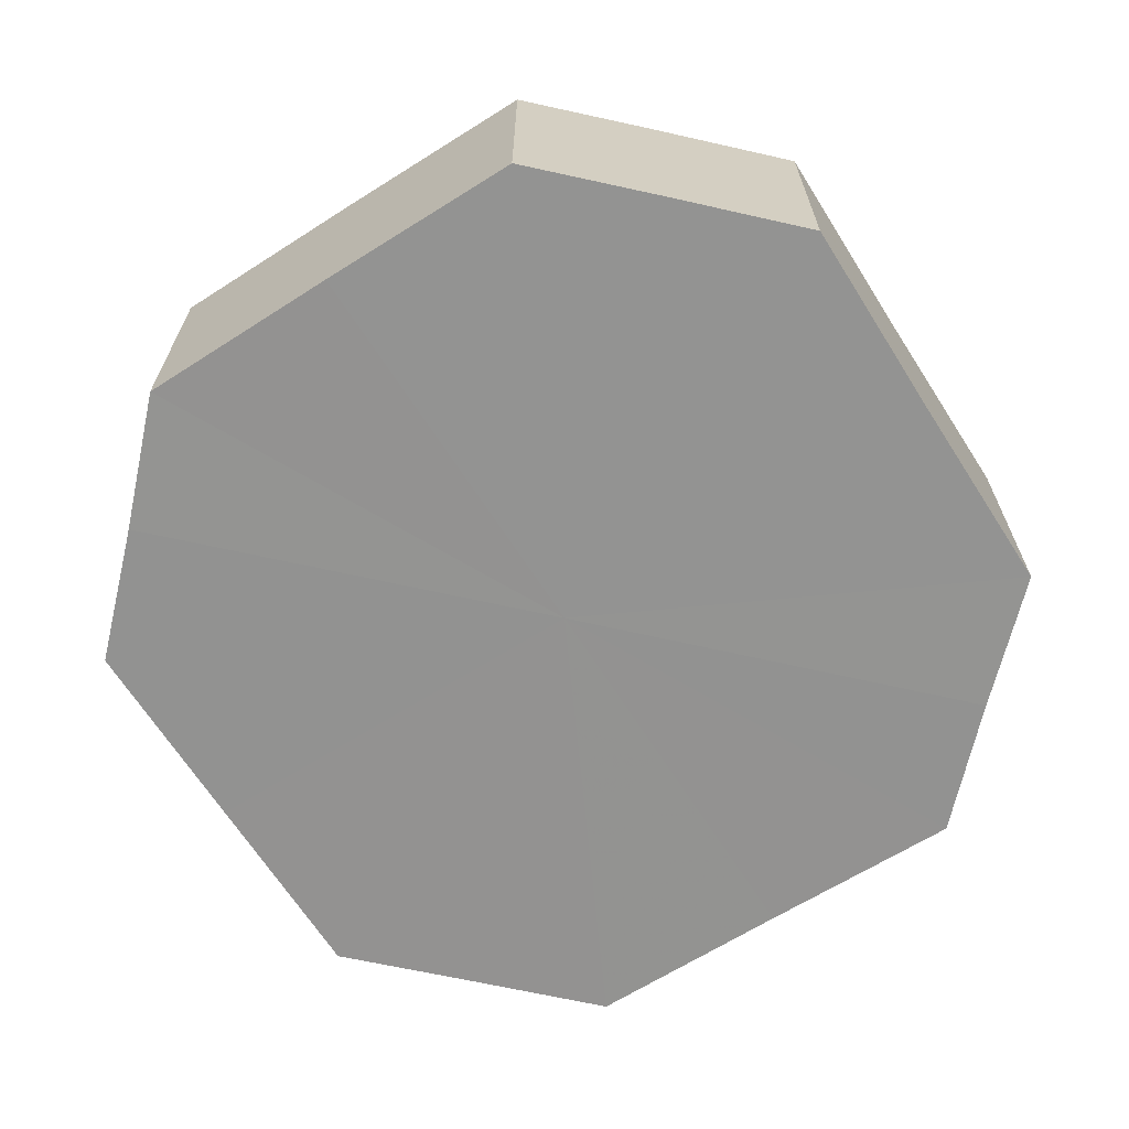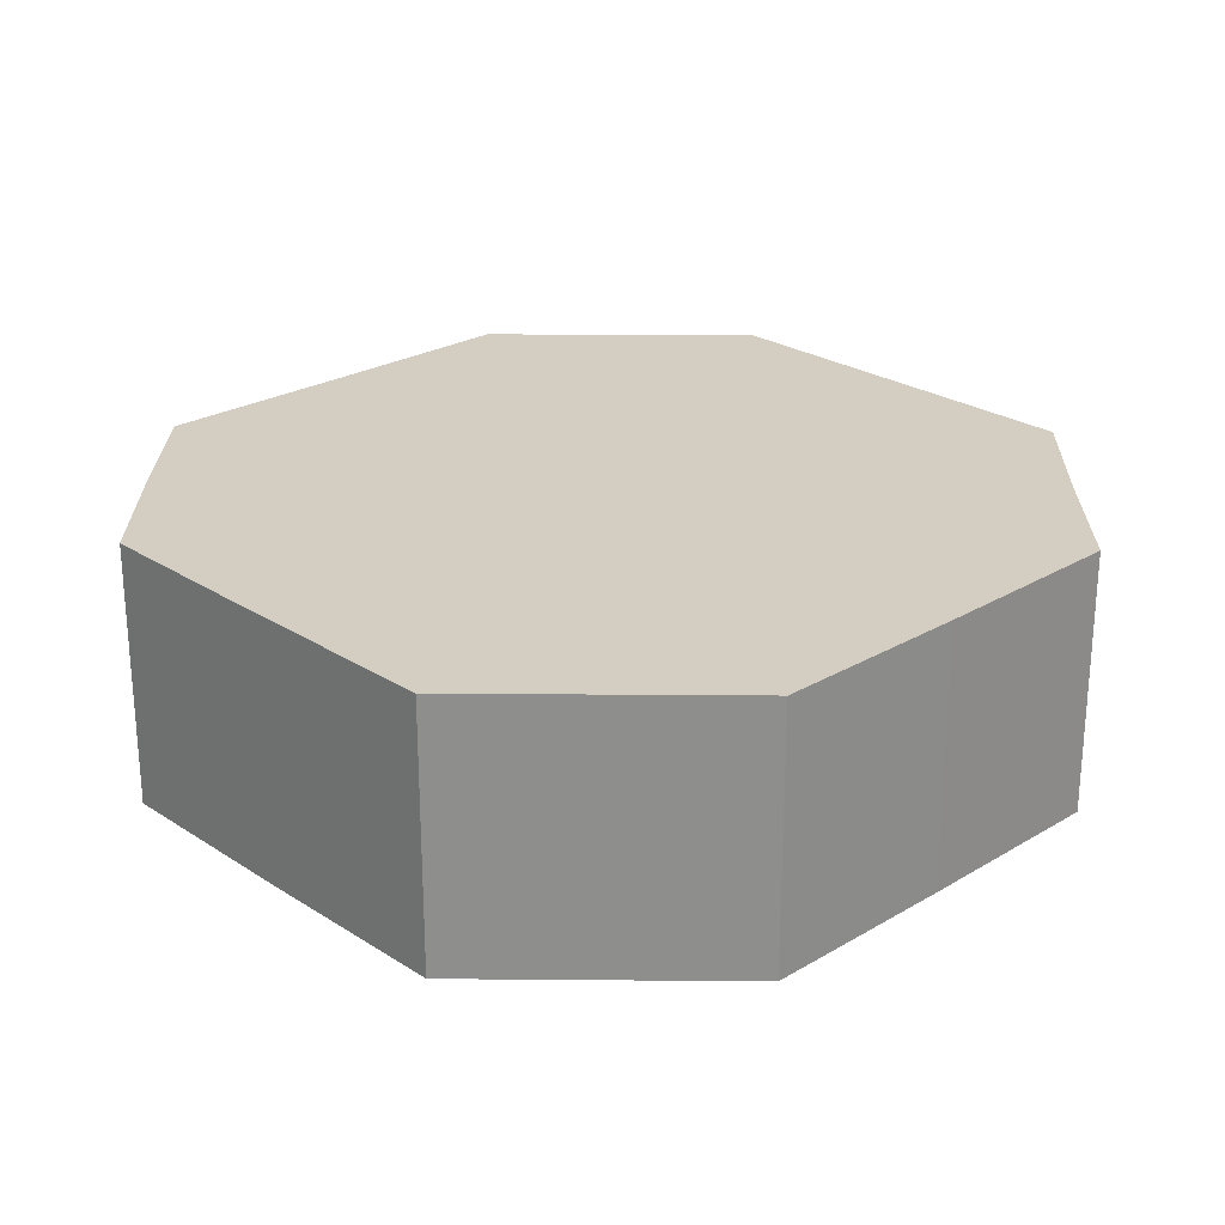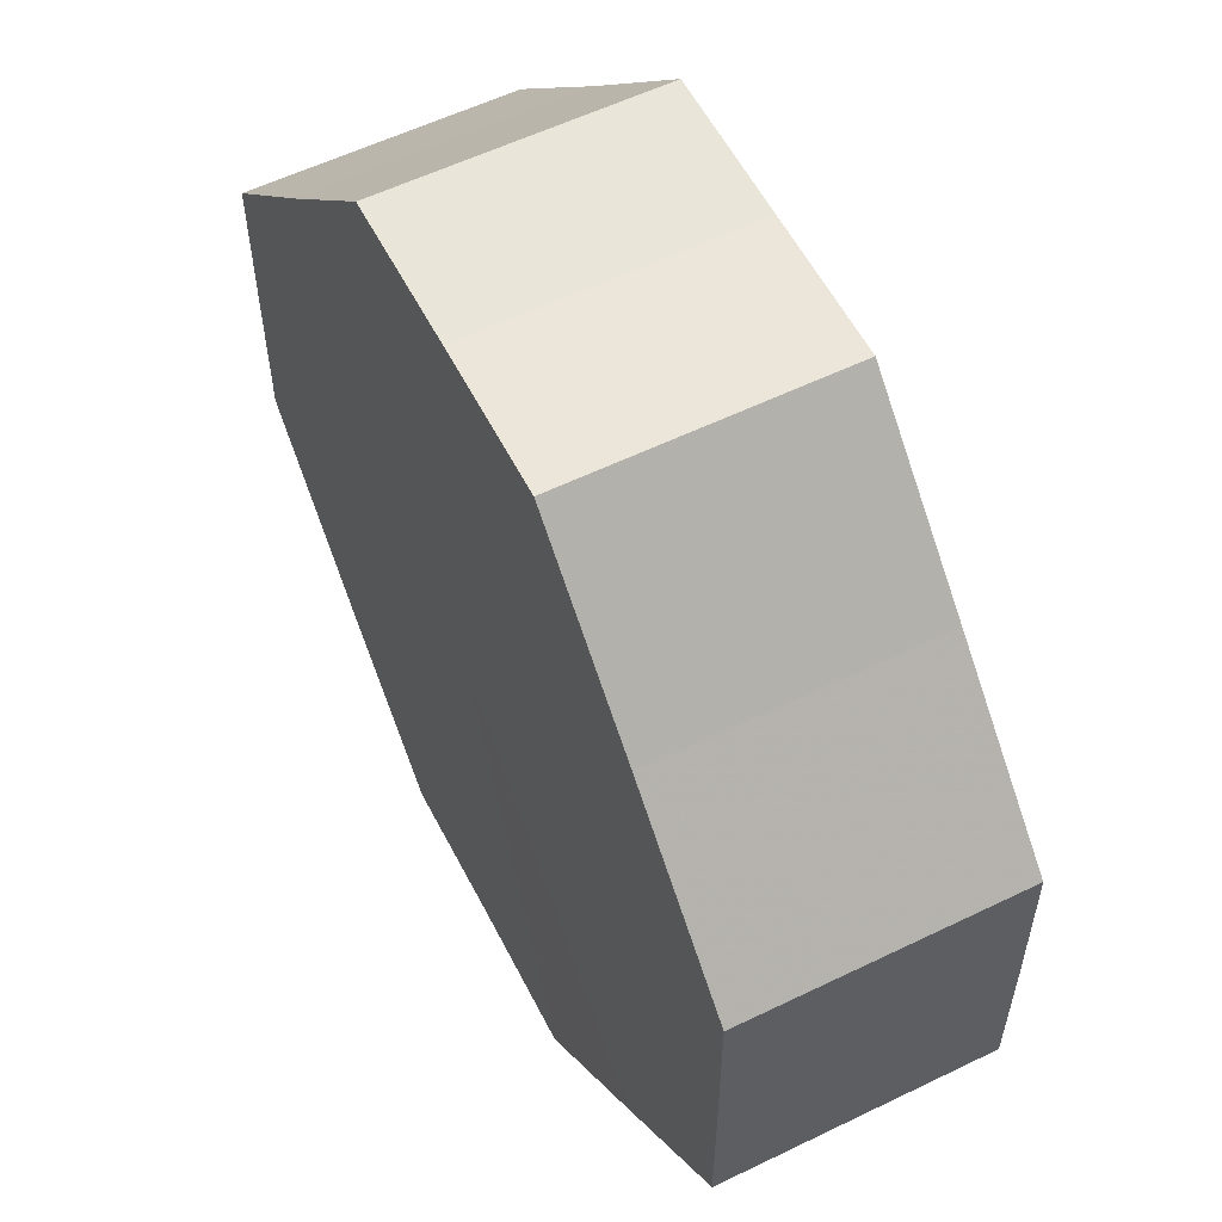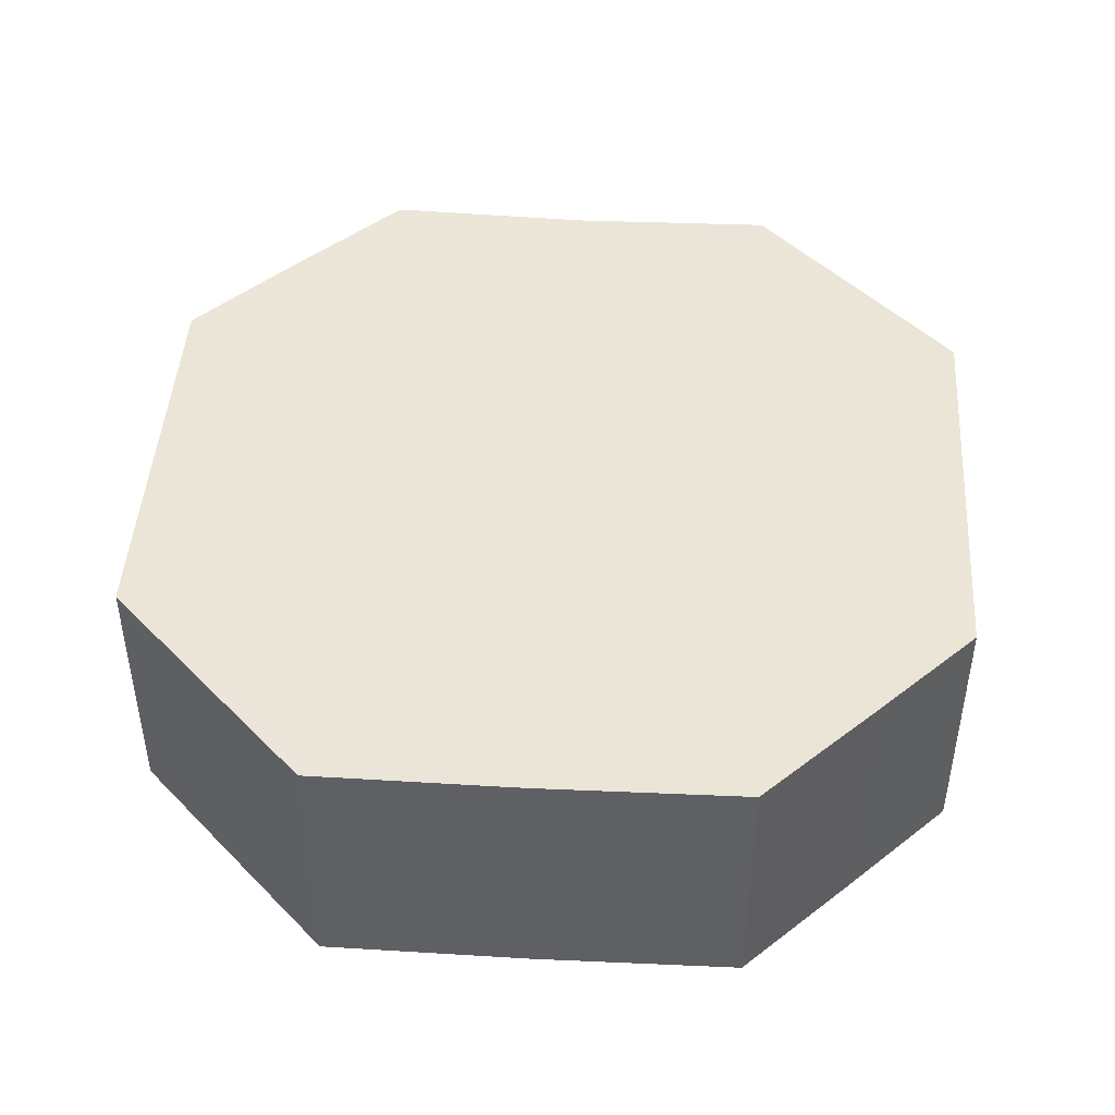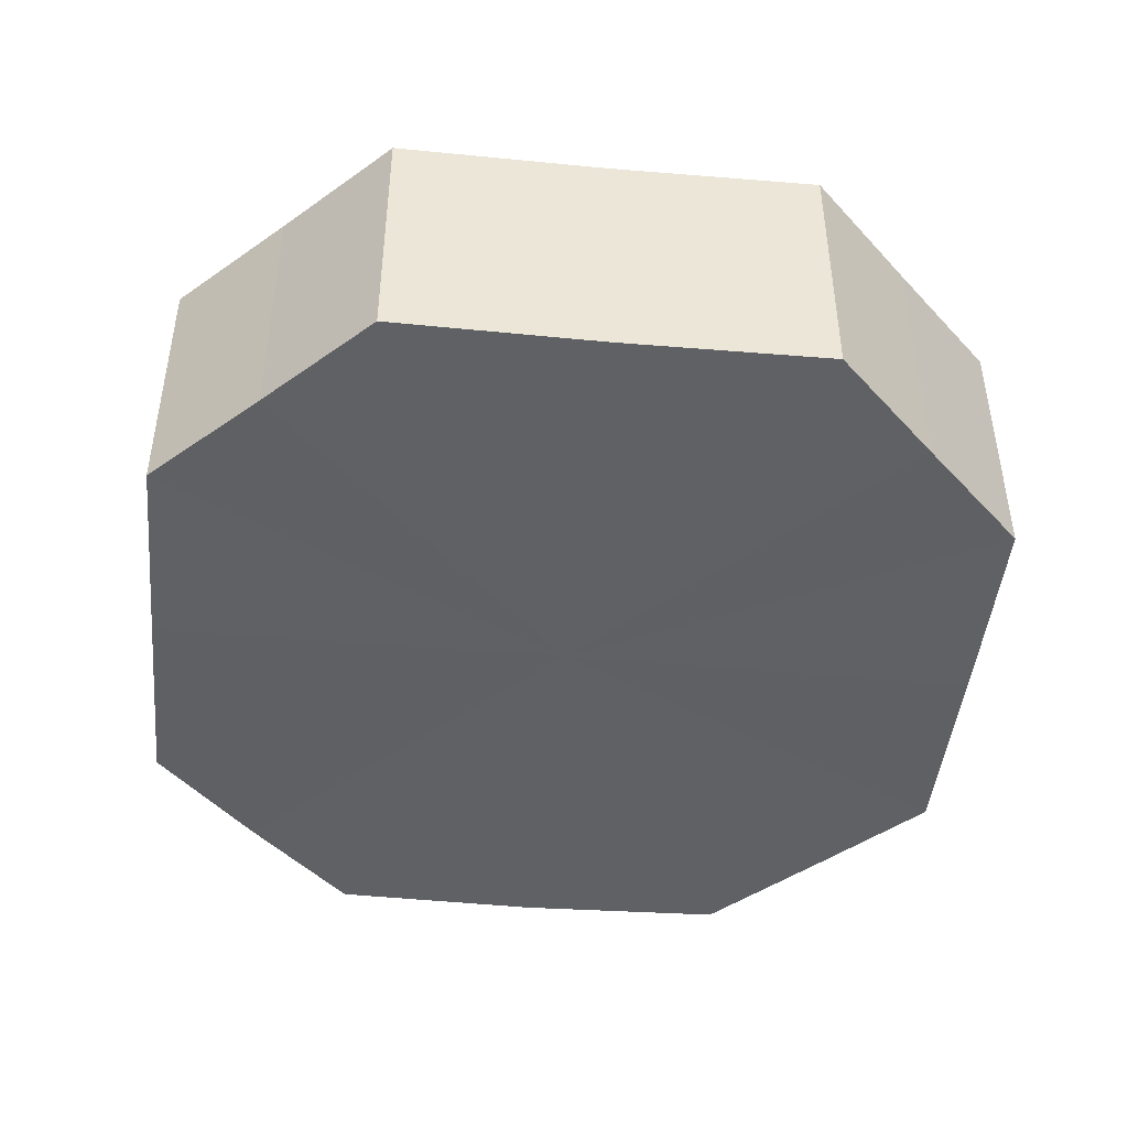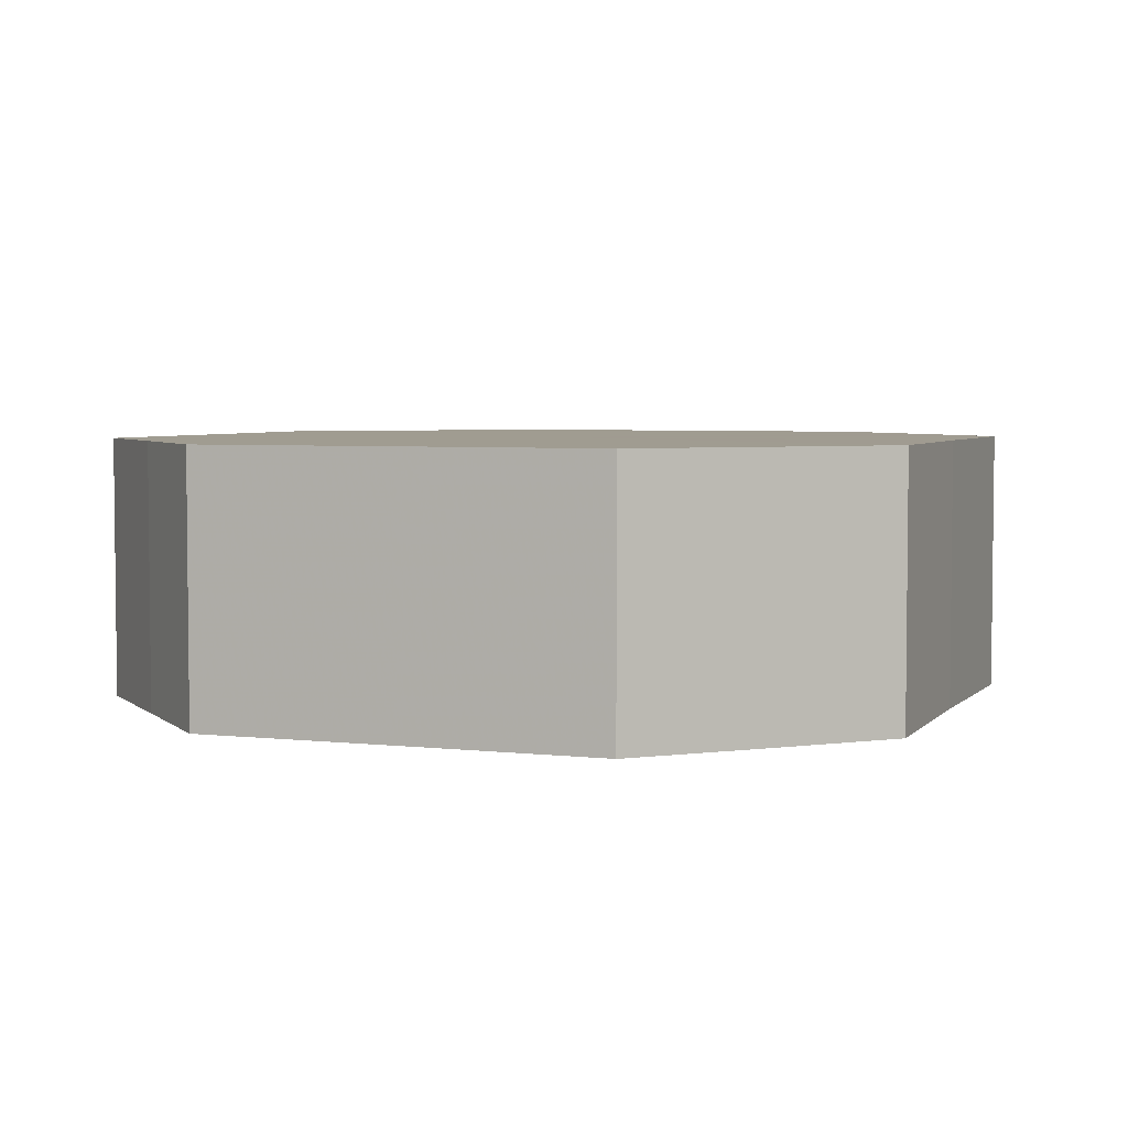
<metadata>
{"format":"obj","ext":"obj","renderer":"f3d","projection":"perspective","resolution":1024,"background":"white","views":[{"elev":-66.5,"azim":-102.7,"up":"+Z"},{"elev":25.0,"azim":-179.0,"up":"+Z"},{"elev":57.2,"azim":63.1,"up":"+Y"},{"elev":46.0,"azim":138.7,"up":"+Z"},{"elev":-45.3,"azim":-50.7,"up":"+Z"},{"elev":4.3,"azim":-114.2,"up":"+Z"}]}
</metadata>
<code>
o 6590
v 2176 1888 7.202
v 2176 1888 7.202
v 2176 1888 7.22
v 2176 1888 7.202
v 2176 1888 7.22
v 2176 1888 7.202
v 2176 1888 7.22
v 2176 1888 7.202
v 2176 1888 7.22
v 2176 1888 7.202
v 2176 1888 7.22
v 2176 1888 7.202
v 2176 1888 7.22
v 2176 1888 7.202
v 2176 1888 7.22
v 2176 1888 7.202
v 2176 1888 7.22
v 2176 1888 7.202
v 2176 1888 7.22
v 2176 1888 7.202
v 2176 1888 7.22
v 2176 1888 7.202
v 2176 1888 7.22
v 2176 1888 7.202
v 2176 1888 7.22
v 2176 1888 7.202
v 2176 1888 7.22
v 2176 1888 7.202
v 2176 1888 7.22
v 2176 1888 7.202
v 2176 1888 7.22
v 2176 1888 7.22
v 2176 1888 7.22
v 2176 1888 7.202
v 2176 1888 7.22
v 2176 1888 7.202
v 2176 1888 7.22
v 2176 1888 7.22
v 2176 1888 7.202
v 2176 1888 7.22
v 2176 1888 7.202
v 2176 1888 7.202
v 2176 1888 7.22
v 2176 1888 7.22
v 2176 1888 7.202
v 2176 1888 7.22
v 2176 1888 7.202
v 2176 1888 7.202
v 2176 1888 7.22
v 2176 1888 7.22
v 2176 1888 7.202
v 2176 1888 7.22
v 2176 1888 7.202
v 2176 1888 7.202
v 2176 1888 7.22
v 2176 1888 7.22
v 2176 1888 7.202
v 2176 1888 7.22
v 2176 1888 7.202
v 2176 1888 7.202
v 2176 1888 7.22
v 2176 1888 7.22
v 2176 1888 7.202
v 2176 1888 7.202
v 2176 1888 7.202
v 2176 1888 7.202
v 2176 1888 7.202
v 2176 1888 7.202
v 2176 1888 7.202
v 2176 1888 7.202
v 2176 1888 7.202
v 2176 1888 7.202
v 2176 1888 7.202
v 2176 1888 7.202
v 2176 1888 7.202
v 2176 1888 7.202
v 2176 1888 7.202
v 2176 1888 7.202
v 2176 1888 7.202
v 2176 1888 7.202
v 2176 1888 7.202
v 2176 1888 7.22
v 2176 1888 7.22
v 2176 1888 7.22
v 2176 1888 7.22
v 2176 1888 7.22
v 2176 1888 7.22
v 2176 1888 7.22
v 2176 1888 7.22
v 2176 1888 7.22
v 2176 1888 7.22
v 2176 1888 7.22
v 2176 1888 7.22
v 2176 1888 7.22
v 2176 1888 7.22
v 2176 1888 7.22
v 2176 1888 7.22
v 2176 1888 7.22
f 1 2 3
f 2 4 5
f 6 1 7
f 4 8 9
f 10 6 11
f 8 12 13
f 14 10 15
f 12 16 17
f 18 14 19
f 16 20 21
f 22 18 23
f 20 24 25
f 26 22 27
f 24 28 29
f 30 26 31
f 28 30 32
f 33 34 35
f 35 36 37
f 38 39 33
f 40 41 38
f 37 42 43
f 44 45 40
f 46 47 44
f 43 48 49
f 50 51 46
f 52 53 50
f 49 54 55
f 56 57 52
f 58 59 56
f 55 60 61
f 62 63 58
f 61 64 62
f 65 66 67
f 65 68 66
f 65 67 69
f 65 70 68
f 65 69 71
f 65 72 70
f 65 71 73
f 65 74 72
f 65 73 75
f 65 76 74
f 65 75 77
f 65 78 76
f 65 77 79
f 65 80 78
f 65 79 81
f 65 81 80
f 82 83 84
f 82 85 83
f 82 84 86
f 82 87 85
f 82 86 88
f 82 89 87
f 82 88 90
f 82 91 89
f 82 90 92
f 82 93 91
f 82 92 94
f 82 95 93
f 82 94 96
f 82 97 95
f 82 96 98
f 82 98 97

</code>
